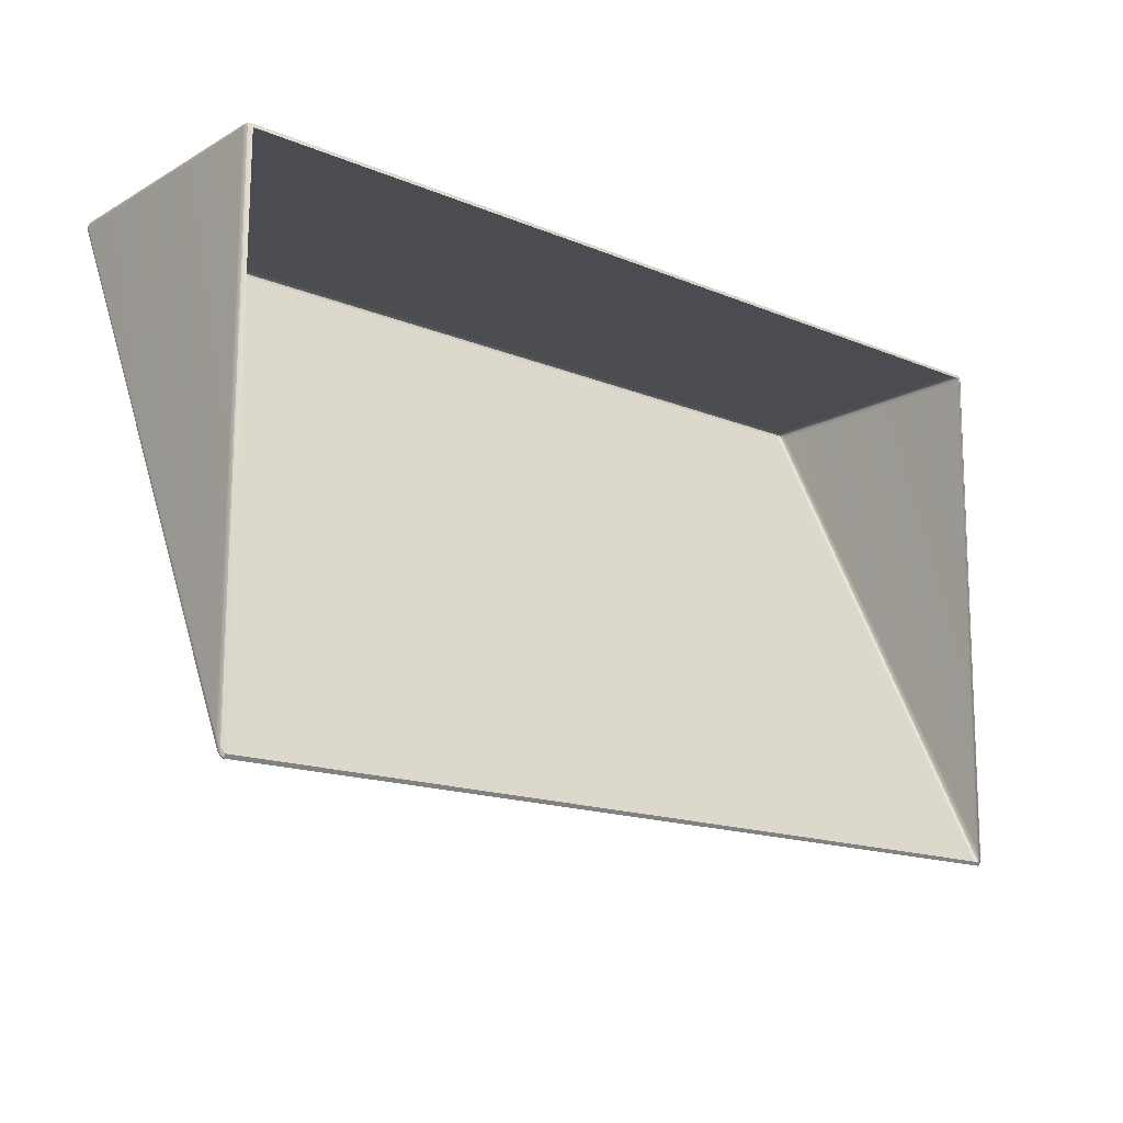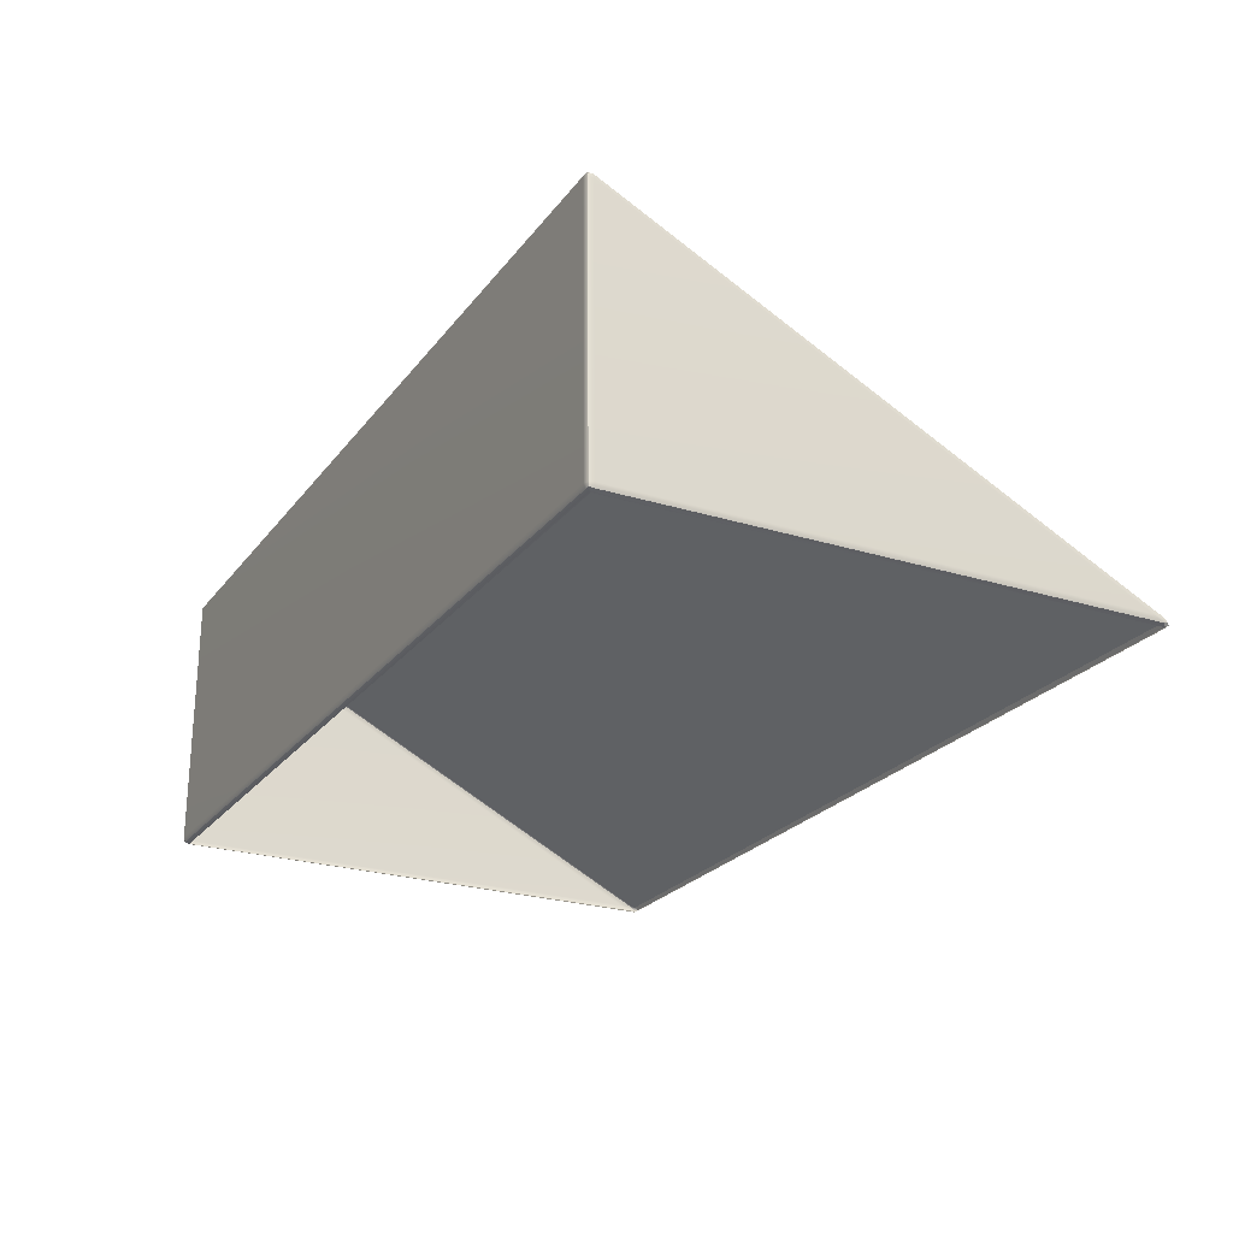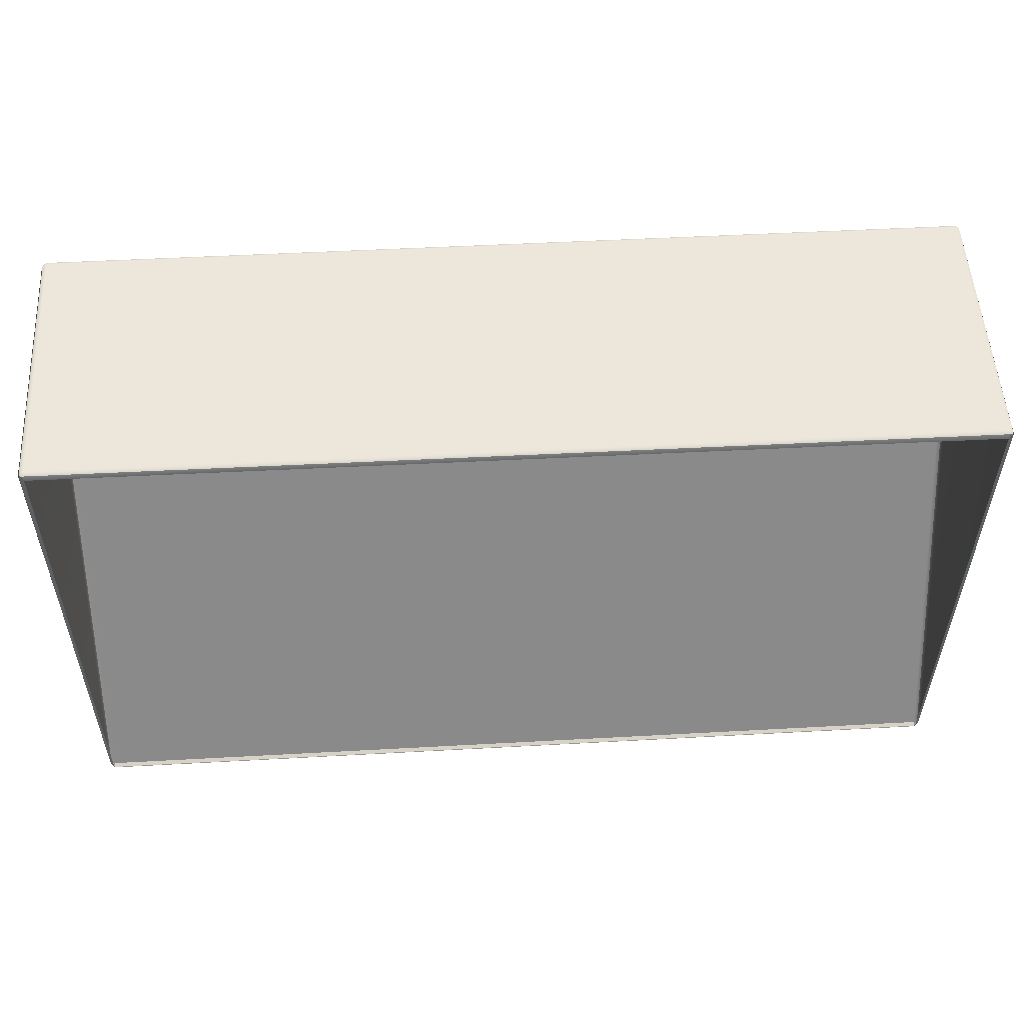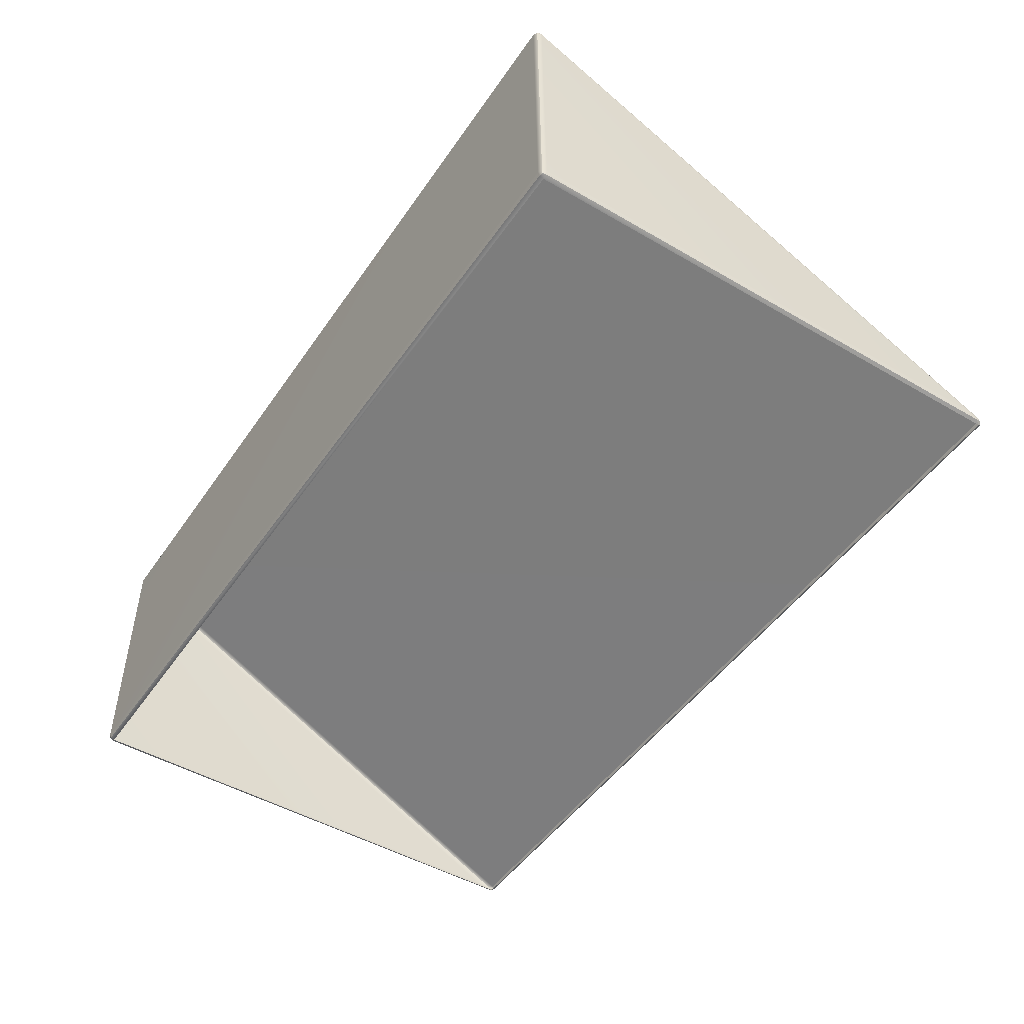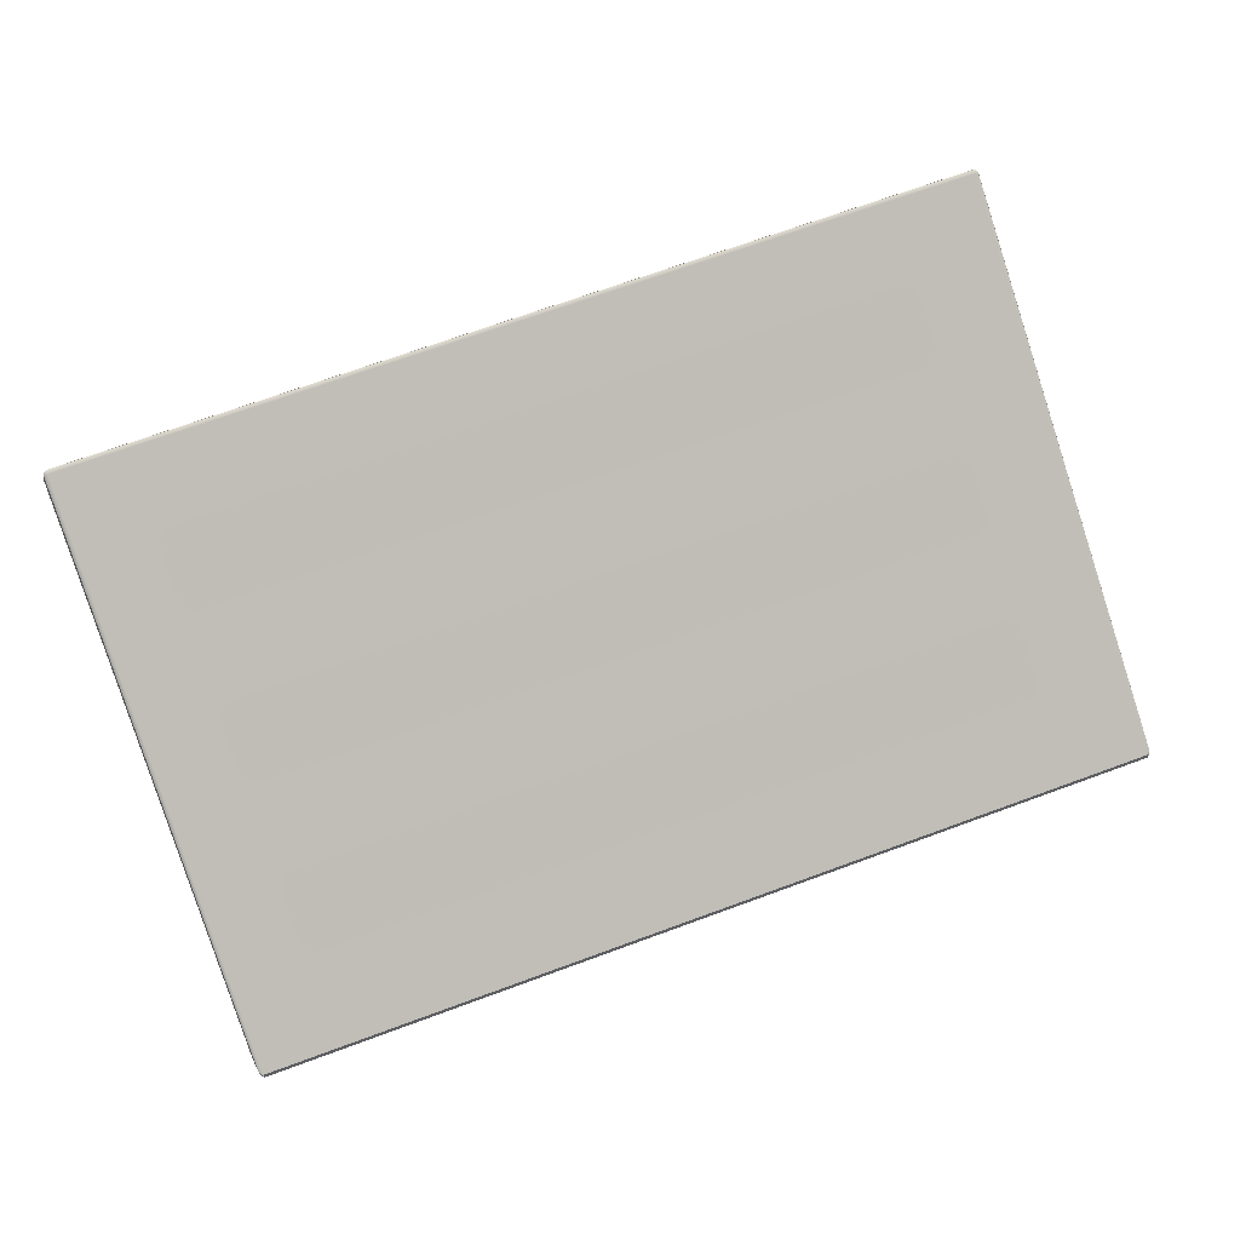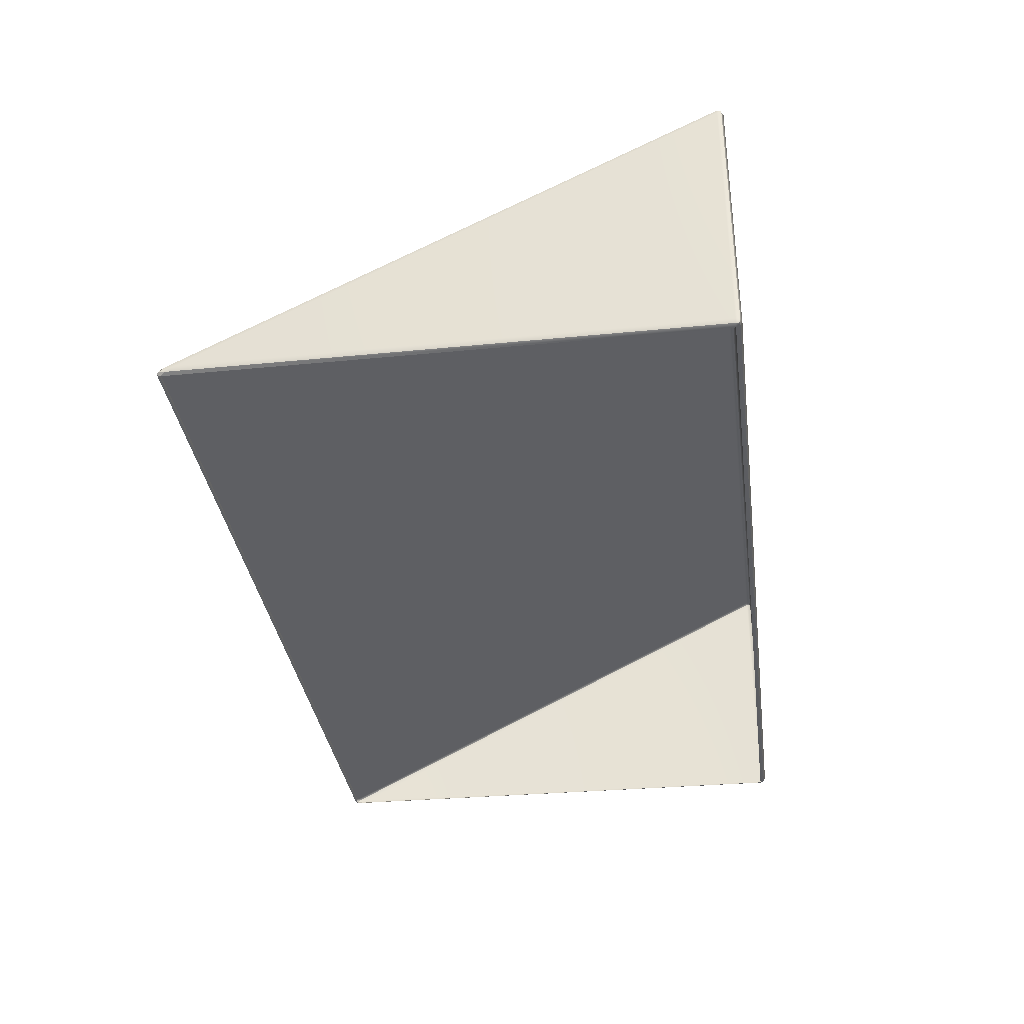
<metadata>
{"format":"obj","ext":"obj","renderer":"f3d","projection":"perspective","resolution":1024,"background":"white","views":[{"elev":-15.7,"azim":-40.8,"up":"+Z"},{"elev":-24.0,"azim":62.1,"up":"+Y"},{"elev":53.2,"azim":-3.3,"up":"+Z"},{"elev":-48.4,"azim":57.0,"up":"+Y"},{"elev":69.6,"azim":159.9,"up":"+Y"},{"elev":-34.5,"azim":-82.3,"up":"+Y"}]}
</metadata>
<code>
g ENV_ramp05_Col
v 4.881 -1.562 2.79
v 4.856 -1.518 -2.847
v 4.82 -1.54 -2.9
v 4.836 -1.581 2.79
v 4.882 -1.517 2.836
v 4.877 1.296 2.855
v 4.895 1.276 2.806
v 4.9 -1.516 2.79
v 4.872 -1.462 -2.72
v 4.856 -1.518 -2.847
v 4.881 -1.562 2.79
v 4.873 -1.554 2.827
v -4.973 -1.561 2.8
v -4.987 -1.561 -2.889
v -5.023 -1.538 -2.836
v -5.019 -1.542 2.8
v -5.019 -1.542 2.8
v -5.023 -1.538 -2.836
v -5.038 -1.482 -2.71
v -5.038 -1.496 2.8
v -5.038 1.296 2.797
v -5.019 1.316 2.844
v -5.019 -1.496 2.846
v -5.01 -1.533 2.838
v -5.019 -1.496 2.846
v -5.019 1.316 2.844
v -4.974 1.322 2.865
v -4.973 -1.496 2.865
v 4.833 1.303 2.875
v -4.973 -1.542 2.846
v -5.01 -1.533 2.838
v 4.836 -1.563 2.836
v 4.836 -1.517 2.855
v 4.877 1.296 2.855
v 4.882 -1.517 2.836
v 4.873 -1.554 2.827
v 4.836 -1.563 2.836
v 4.873 -1.554 2.827
v 4.881 -1.562 2.79
v 4.836 -1.581 2.79
v -4.973 -1.542 2.846
v -4.973 -1.561 2.8
v -5.019 -1.542 2.8
v -5.01 -1.533 2.838
v -4.987 -1.561 -2.889
v 4.82 -1.54 -2.9
v 4.82 -1.511 -2.935
v -4.987 -1.532 -2.925
v -4.987 -1.532 -2.925
v 4.82 -1.511 -2.935
v 4.82 -1.47 -2.915
v -4.987 -1.491 -2.906
v 4.868 1.334 2.843
v 4.876 1.327 2.803
v 4.856 -1.467 -2.858
v 4.849 -1.503 -2.901
v 4.876 1.327 2.803
v 4.868 1.334 2.843
v 4.832 1.347 2.851
v 4.831 1.349 2.8
v 4.856 -1.467 -2.858
v -4.974 1.369 2.789
v -4.974 1.367 2.84
v 4.82 -1.47 -2.915
v 4.82 -1.511 -2.935
v 4.849 -1.503 -2.901
v -4.987 -1.491 -2.906
v -5.019 1.348 2.793
v -5.011 1.354 2.832
v -5.023 -1.487 -2.848
v -4.987 -1.532 -2.925
v -5.016 -1.524 -2.89
v 4.832 1.347 2.851
v 4.868 1.334 2.843
v -4.974 1.367 2.84
v -5.011 1.354 2.832
v -5.019 1.348 2.793
v -5.011 1.354 2.832
v -5.023 -1.487 -2.848
v -5.016 -1.524 -2.89
v -4.987 -1.532 -2.925
v -5.016 -1.524 -2.89
v -5.023 -1.538 -2.836
v -4.987 -1.561 -2.889
v 4.856 -1.518 -2.847
v 4.849 -1.503 -2.901
v 4.82 -1.511 -2.935
v 4.82 -1.54 -2.9
v -4.027 -0.9626 -1.921
v -3.891 -0.8161 -1.629
v -4.048 -0.9138 -1.824
v -4.027 -0.6696 -1.336
v -3.891 -0.8161 -1.629
v -3.969 -0.6339 -1.265
v -4.048 -0.9138 -1.824
v -3.891 -0.8161 -1.629
v -4.048 -0.7184 -1.434
v 0.05291 -1.011 -2.018
v -3.891 -1.011 -2.018
v 0.05291 -0.8161 -1.629
v -3.891 -0.6208 -1.239
v 0.05291 -0.6208 -1.239
v -4.048 -0.7184 -1.434
v -3.891 -0.8161 -1.629
v -4.027 -0.6696 -1.336
v -3.969 -0.6339 -1.265
v -3.891 -0.8161 -1.629
v -3.891 -0.6208 -1.239
v -3.891 -0.8161 -1.629
v -3.969 -0.9983 -1.992
v -3.891 -1.011 -2.018
v -4.027 -0.9626 -1.921
v -3.969 -0.9983 -1.992
v -3.891 -0.8161 -1.629
v 4.027 -0.9626 -1.921
v 4.048 -0.9138 -1.824
v 3.891 -0.8161 -1.629
v 4.027 -0.6696 -1.336
v 3.969 -0.6339 -1.265
v 3.891 -0.8161 -1.629
v 4.048 -0.9138 -1.824
v 4.048 -0.7184 -1.434
v 3.891 -0.8161 -1.629
v 0.05291 -1.011 -2.018
v 3.891 -1.011 -2.018
v 0.05291 -0.8161 -1.629
v 3.891 -0.6208 -1.239
v 0.05291 -0.6208 -1.239
v 4.048 -0.7184 -1.434
v 4.027 -0.6696 -1.336
v 3.891 -0.8161 -1.629
v 3.969 -0.6339 -1.265
v 3.891 -0.6208 -1.239
v 3.891 -0.8161 -1.629
v 3.891 -0.8161 -1.629
v 3.891 -1.011 -2.018
v 3.969 -0.9983 -1.992
v 4.027 -0.9626 -1.921
v 3.891 -0.8161 -1.629
v 3.969 -0.9983 -1.992
v -4.027 -0.1465 -0.2923
v -3.891 -4.46e-07 3.911e-07
v -4.048 -0.09766 -0.1949
v -4.027 0.1465 0.2923
v -3.891 -4.46e-07 3.911e-07
v -3.969 0.1822 0.3636
v -4.048 -0.09766 -0.1949
v -3.891 -4.46e-07 3.911e-07
v -4.048 0.09766 0.1949
v 0.05291 -0.1953 -0.3898
v -3.891 -0.1953 -0.3898
v 0.05291 -4.46e-07 3.911e-07
v -3.891 0.1953 0.3898
v 0.05291 0.1953 0.3898
v -4.048 0.09766 0.1949
v -3.891 -4.46e-07 3.911e-07
v -4.027 0.1465 0.2923
v -3.969 0.1822 0.3636
v -3.891 -4.46e-07 3.911e-07
v -3.891 0.1953 0.3898
v -3.891 -4.46e-07 3.911e-07
v -3.969 -0.1822 -0.3636
v -3.891 -0.1953 -0.3898
v -4.027 -0.1465 -0.2923
v -3.969 -0.1822 -0.3636
v -3.891 -4.46e-07 3.911e-07
v 4.027 -0.1465 -0.2923
v 4.048 -0.09766 -0.1949
v 3.891 -4.46e-07 3.911e-07
v 4.027 0.1465 0.2923
v 3.969 0.1822 0.3636
v 3.891 -4.46e-07 3.911e-07
v 4.048 -0.09766 -0.1949
v 4.048 0.09766 0.1949
v 3.891 -4.46e-07 3.911e-07
v 0.05291 -0.1953 -0.3898
v 3.891 -0.1953 -0.3898
v 0.05291 -4.46e-07 3.911e-07
v 3.891 0.1953 0.3898
v 0.05291 0.1953 0.3898
v 4.048 0.09766 0.1949
v 4.027 0.1465 0.2923
v 3.891 -4.46e-07 3.911e-07
v 3.969 0.1822 0.3636
v 3.891 0.1953 0.3898
v 3.891 -4.46e-07 3.911e-07
v 3.891 -4.46e-07 3.911e-07
v 3.891 -0.1953 -0.3898
v 3.969 -0.1822 -0.3636
v 4.027 -0.1465 -0.2923
v 3.891 -4.46e-07 3.911e-07
v 3.969 -0.1822 -0.3636
v -4.027 0.6696 1.336
v -3.891 0.8161 1.629
v -4.048 0.7184 1.434
v -4.027 0.9626 1.921
v -3.891 0.8161 1.629
v -3.969 0.9983 1.992
v -4.048 0.7184 1.434
v -3.891 0.8161 1.629
v -4.048 0.9138 1.824
v 0.05291 0.6208 1.239
v -3.891 0.6208 1.239
v 0.05291 0.8161 1.629
v -3.891 1.011 2.018
v 0.05291 1.011 2.018
v -4.048 0.9138 1.824
v -3.891 0.8161 1.629
v -4.027 0.9626 1.921
v -3.969 0.9983 1.992
v -3.891 0.8161 1.629
v -3.891 1.011 2.018
v -3.891 0.8161 1.629
v -3.969 0.6339 1.265
v -3.891 0.6208 1.239
v -4.027 0.6696 1.336
v -3.969 0.6339 1.265
v -3.891 0.8161 1.629
v 4.027 0.6696 1.336
v 4.048 0.7184 1.434
v 3.891 0.8161 1.629
v 4.027 0.9626 1.921
v 3.969 0.9983 1.992
v 3.891 0.8161 1.629
v 4.048 0.7184 1.434
v 4.048 0.9138 1.824
v 3.891 0.8161 1.629
v 0.05291 0.6208 1.239
v 3.891 0.6208 1.239
v 0.05291 0.8161 1.629
v 3.891 1.011 2.018
v 0.05291 1.011 2.018
v 4.048 0.9138 1.824
v 4.027 0.9626 1.921
v 3.891 0.8161 1.629
v 3.969 0.9983 1.992
v 3.891 1.011 2.018
v 3.891 0.8161 1.629
v 3.891 0.8161 1.629
v 3.891 0.6208 1.239
v 3.969 0.6339 1.265
v 4.027 0.6696 1.336
v 3.891 0.8161 1.629
v 3.969 0.6339 1.265
g ENV_ramp05_Col_0
f 3 2 1
f 4 3 1
f 7 6 5
f 8 7 5
f 9 7 8
f 10 9 8
f 11 10 8
f 8 5 11
f 5 12 11
f 15 14 13
f 16 15 13
f 19 18 17
f 20 19 17
f 21 19 20
f 22 21 20
f 23 22 20
f 20 17 23
f 17 24 23
f 27 26 25
f 28 27 25
f 29 27 28
f 28 25 30
f 25 31 30
f 28 30 32
f 33 29 28
f 33 28 32
f 34 29 33
f 35 34 33
f 33 32 35
f 32 36 35
f 39 38 37
f 40 39 37
f 37 41 40
f 41 42 40
f 42 41 43
f 41 44 43
g ENV_ramp05_Col_1
f 47 46 45
f 48 47 45
f 51 50 49
f 52 51 49
f 54 53 6
f 7 54 6
f 7 9 54
f 9 55 54
f 9 10 55
f 10 56 55
f 59 58 57
f 60 59 57
f 57 61 60
f 60 62 59
f 62 63 59
f 61 64 60
f 60 64 62
f 64 61 65
f 61 66 65
f 64 67 62
f 62 68 63
f 62 67 68
f 68 69 63
f 67 70 68
f 67 71 70
f 71 72 70
f 34 74 73
f 29 34 73
f 73 75 29
f 75 27 29
f 27 75 26
f 75 76 26
f 22 78 77
f 21 22 77
f 77 79 21
f 79 19 21
f 19 79 18
f 79 80 18
f 83 82 81
f 84 83 81
f 87 86 85
f 88 87 85
g ENV_ramp05_Col_2
f 91 90 89
f 94 93 92
f 97 96 95
f 99 96 98
f 96 100 98
f 100 96 101
f 102 100 101
f 105 104 103
f 108 107 106
f 111 110 109
f 114 113 112
f 117 116 115
f 120 119 118
f 123 122 121
f 123 125 124
f 126 123 124
f 123 126 127
f 126 128 127
f 131 130 129
f 134 133 132
f 137 136 135
f 140 139 138
f 143 142 141
f 146 145 144
f 149 148 147
f 151 148 150
f 148 152 150
f 152 148 153
f 154 152 153
f 157 156 155
f 160 159 158
f 163 162 161
f 166 165 164
f 169 168 167
f 172 171 170
f 175 174 173
f 175 177 176
f 178 175 176
f 175 178 179
f 178 180 179
f 183 182 181
f 186 185 184
f 189 188 187
f 192 191 190
f 195 194 193
f 198 197 196
f 201 200 199
f 203 200 202
f 200 204 202
f 204 200 205
f 206 204 205
f 209 208 207
f 212 211 210
f 215 214 213
f 218 217 216
f 221 220 219
f 224 223 222
f 227 226 225
f 227 229 228
f 230 227 228
f 227 230 231
f 230 232 231
f 235 234 233
f 238 237 236
f 241 240 239
f 244 243 242

</code>
